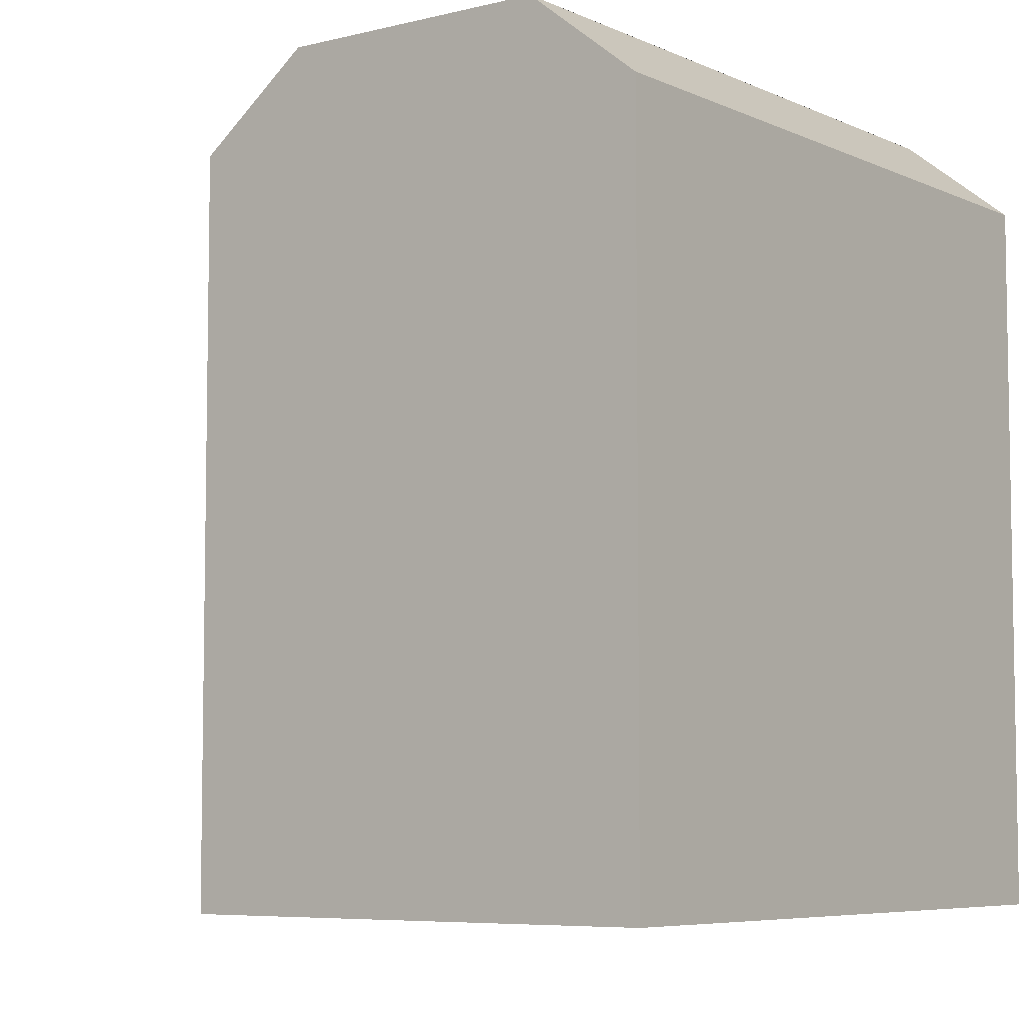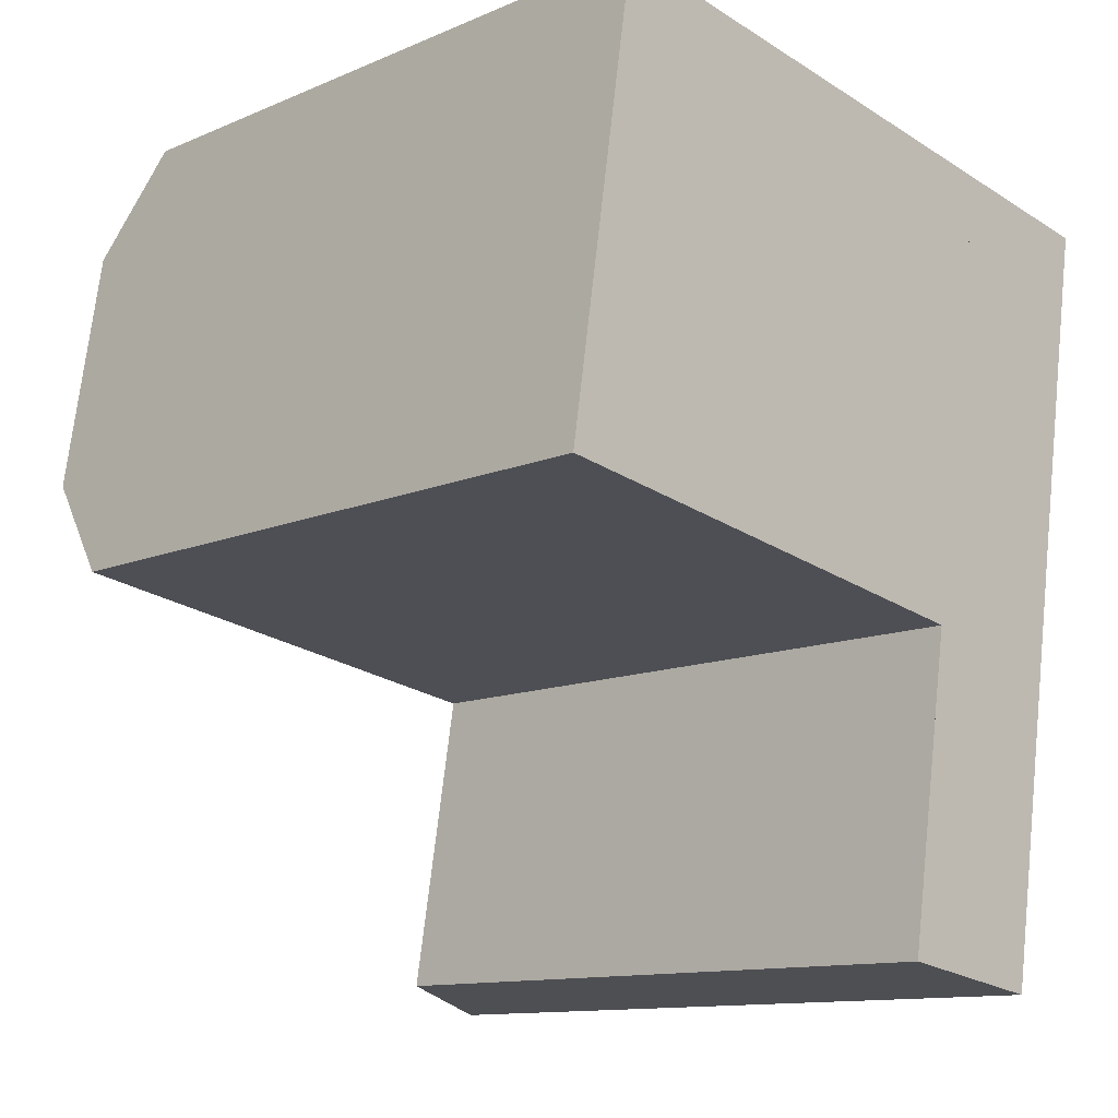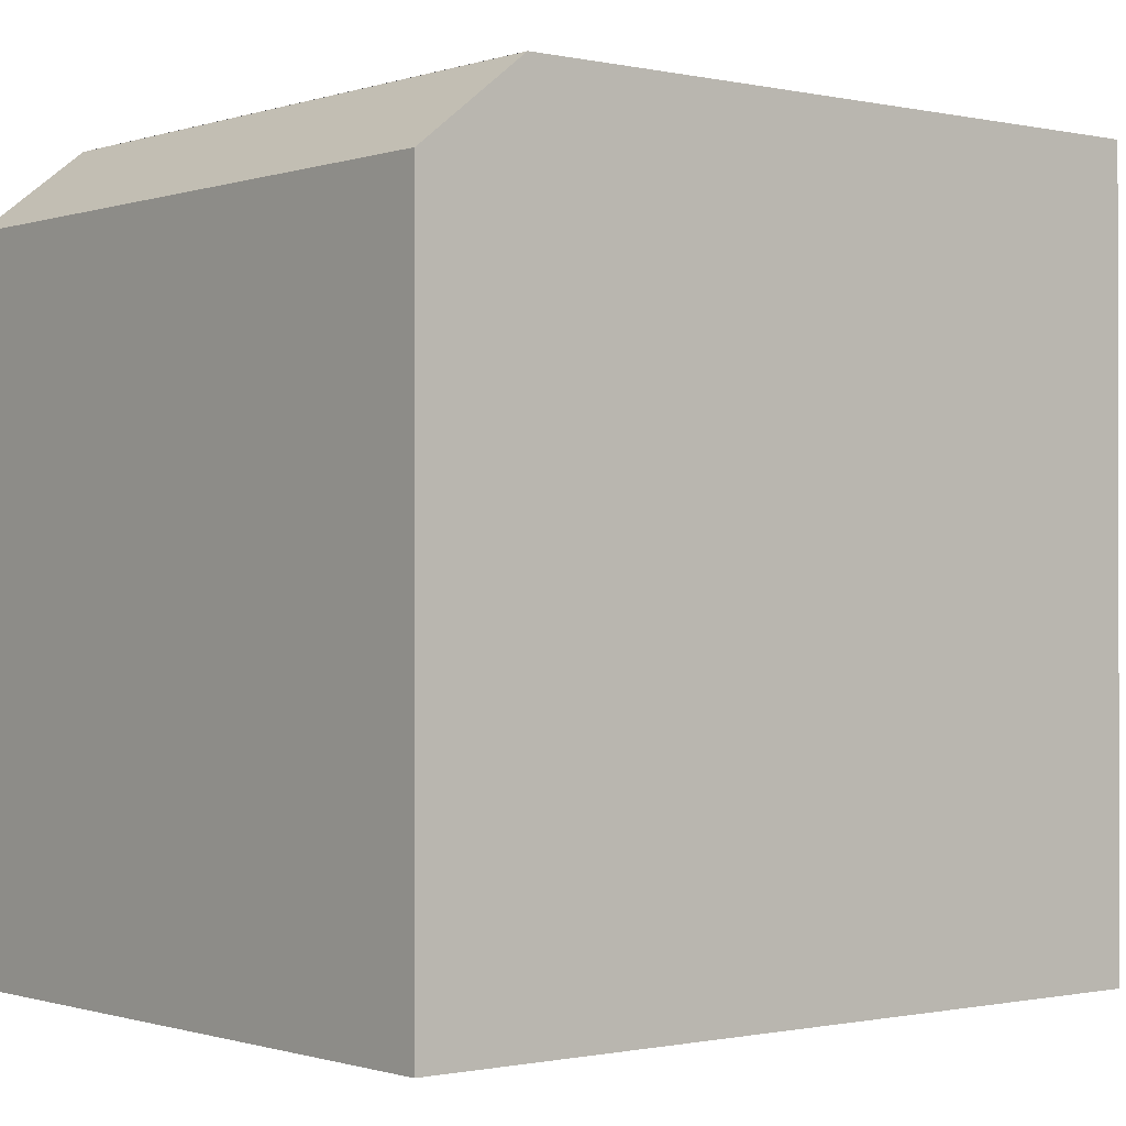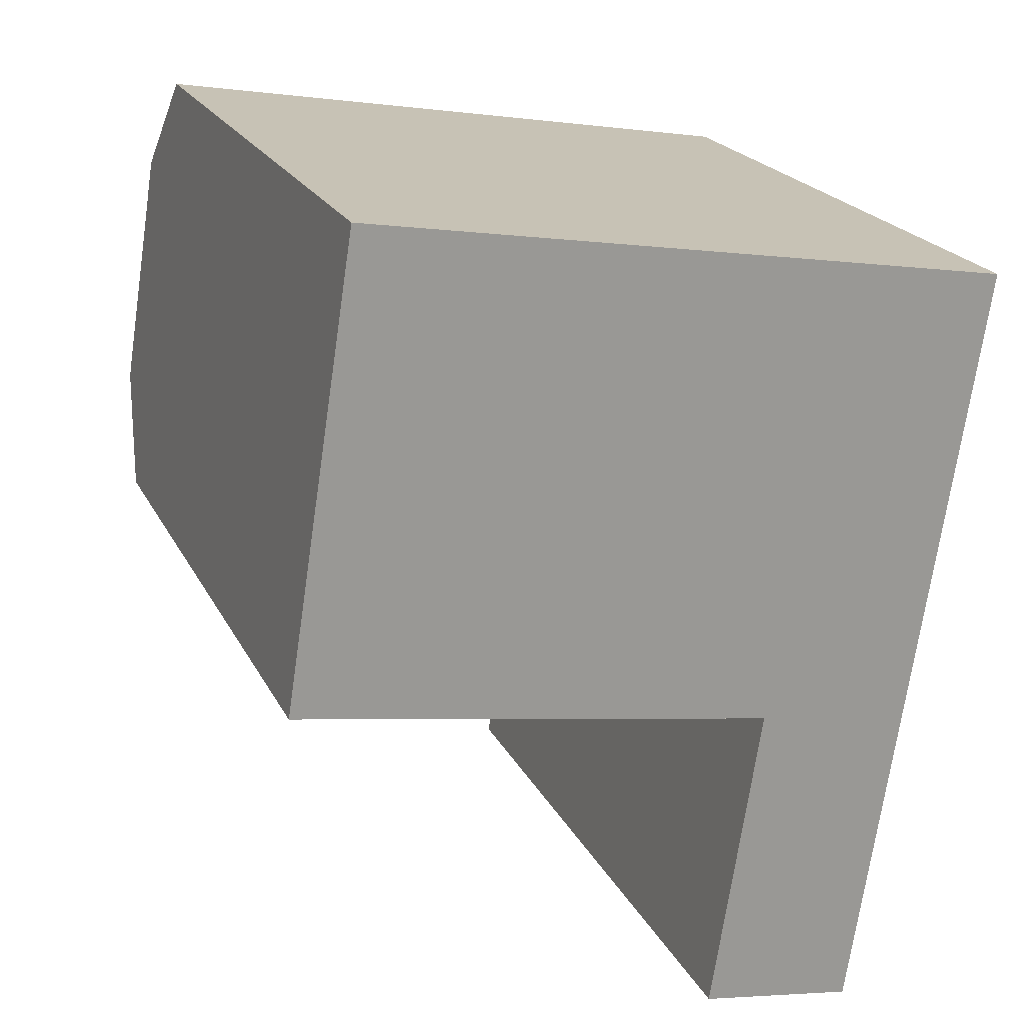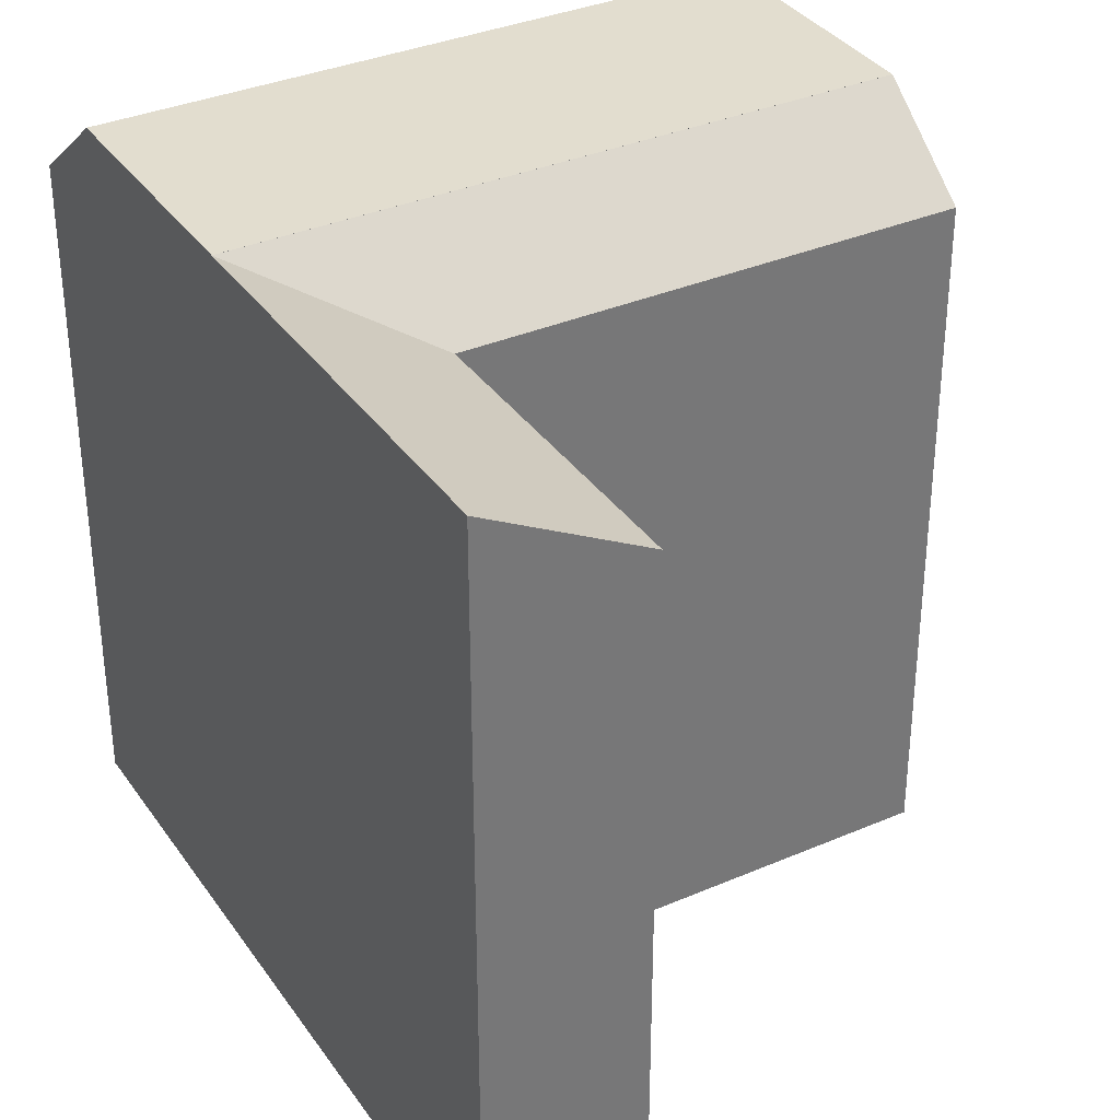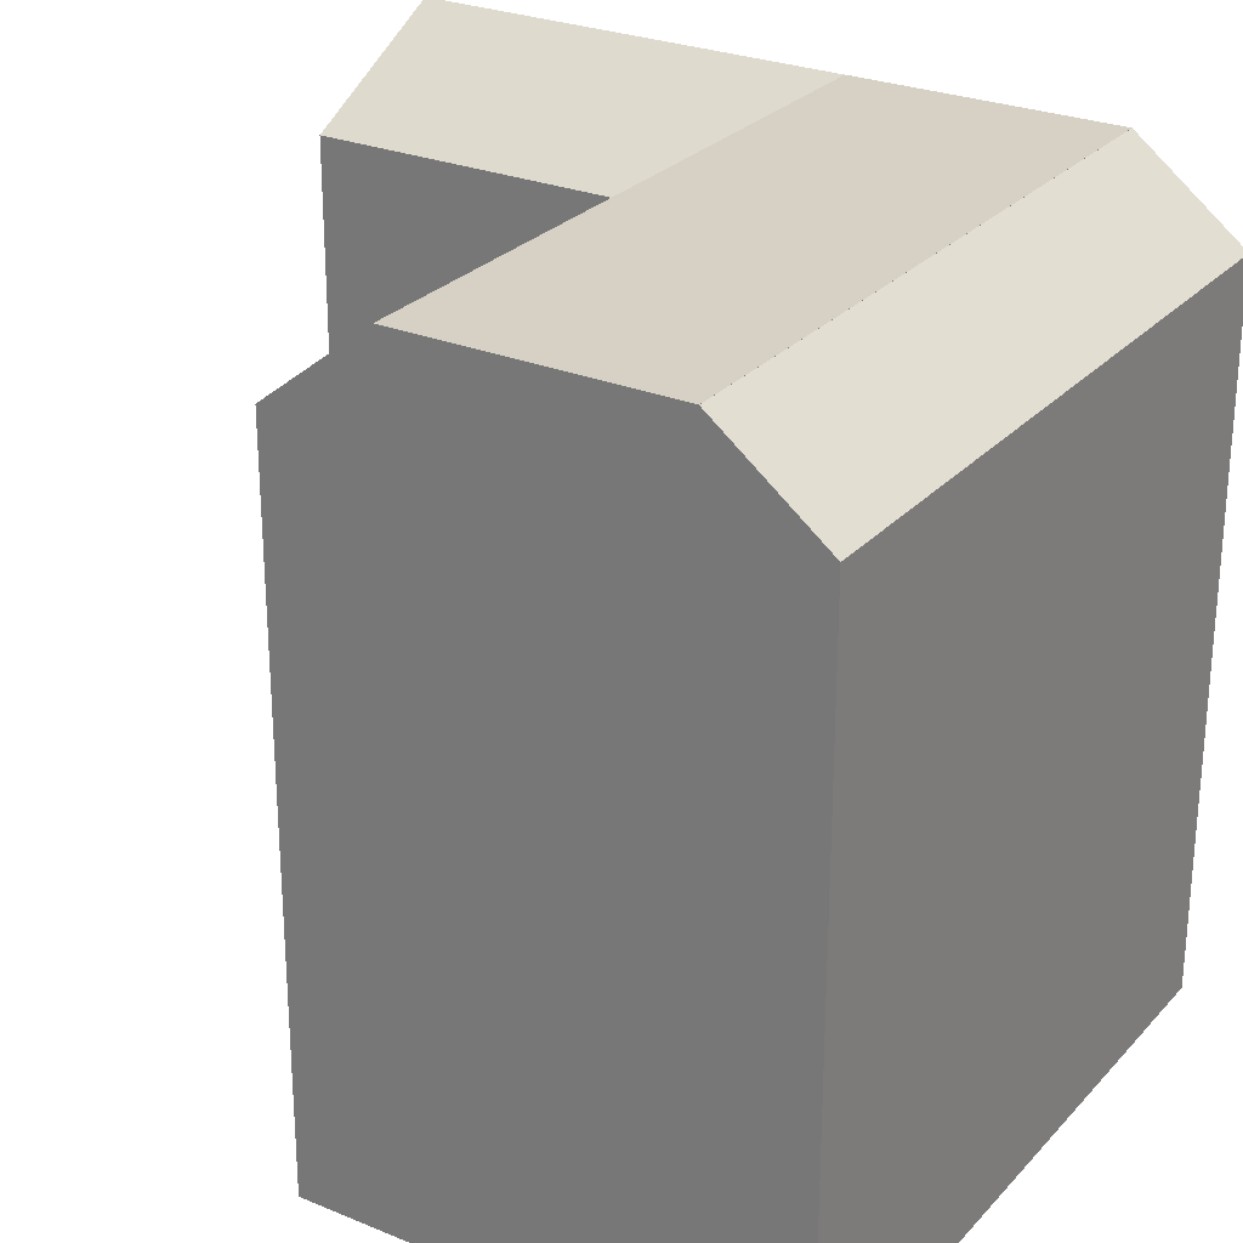
<metadata>
{"format":"obj","ext":"obj","renderer":"f3d","projection":"perspective","resolution":1024,"background":"white","views":[{"elev":-6.3,"azim":-44.0,"up":"+Y"},{"elev":-11.9,"azim":-44.6,"up":"+Z"},{"elev":-0.7,"azim":59.8,"up":"+Y"},{"elev":20.8,"azim":-20.2,"up":"+Z"},{"elev":34.8,"azim":159.3,"up":"+Y"},{"elev":26.8,"azim":-48.3,"up":"+Y"}]}
</metadata>
<code>
v  18.32 1.841e-16 -3.006
v  12.43 6.86e-16 -11.2
v  16.88 7.296e-16 -11.92
v  18.8 2.768e-18 -0.04521
v  19.96 -4.386e-16 7.163
v  20.44 -6.199e-16 10.12
v  15.98 -6.646e-16 10.85
v  13.87 1.393e-16 -2.276
v  0 0 0
v  2.035 -8.048e-16 13.14
v  0.459 -1.815e-16 2.964
v  1.576 -6.233e-16 10.18
v  16.88 21.67 -11.92
v  18.32 21.67 -3.007
v  18.8 21.67 -0.04589
v  20.44 19.31 10.12
v  2.036 19.31 13.14
v  15.98 19.31 10.85
v  1.577 21.67 10.18
v  0.4595 21.67 2.963
v  1.577 21.67 10.18
v  0.4595 21.67 2.963
v  19.96 21.67 7.162
v  19.96 21.67 7.162
v  18.8 21.67 -0.04589
v  13.87 19.31 -2.276
v  12.43 19.31 -11.2
v  0.0004119 19.31 -0.0006117
v  14.34 21.67 0.6848
v  15.51 21.67 7.893
v  15.51 21.67 7.893
v  14.34 21.67 0.6848
g defaultobject
f 1 2 3
f 2 1 4
f 2 4 5
f 2 5 6
f 2 6 7
f 2 7 8
f 8 7 9
f 9 7 10
f 9 10 11
f 11 10 12
f 13 1 3
f 1 13 4
f 4 13 14
f 4 14 15
f 16 7 6
f 7 16 10
f 10 16 17
f 17 16 18
f 19 11 12
f 11 19 20
f 20 19 21
f 20 21 22
f 4 23 5
f 23 4 15
f 23 15 24
f 24 15 25
f 26 2 8
f 2 26 27
f 27 3 2
f 3 27 13
f 5 16 6
f 16 5 23
f 20 9 11
f 9 20 28
f 28 8 9
f 8 28 26
f 17 12 10
f 12 17 19
f 27 14 13
f 14 27 26
f 14 26 15
f 26 29 15
f 29 26 20
f 20 26 28
f 23 18 16
f 18 23 30
f 18 30 17
f 17 30 19
f 25 31 24
f 31 25 21
f 21 25 32
f 21 32 22

</code>
